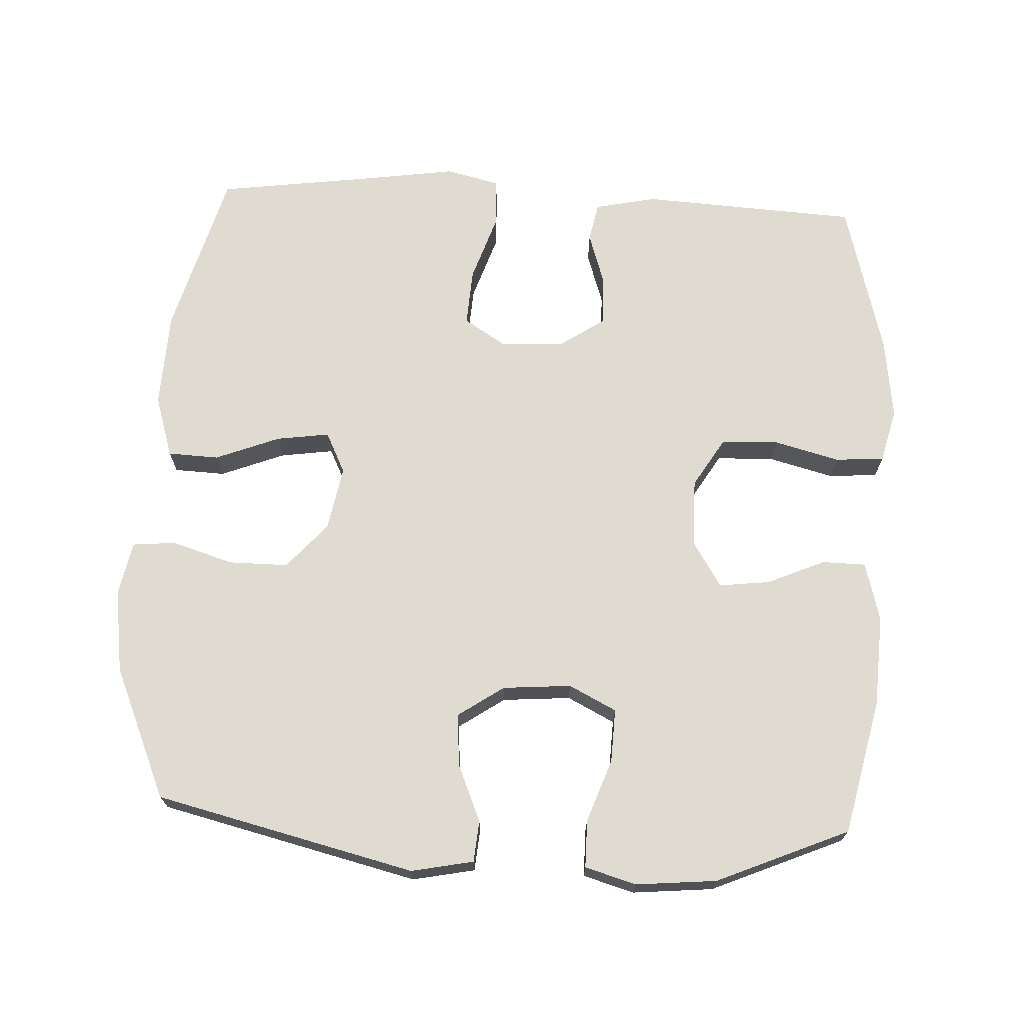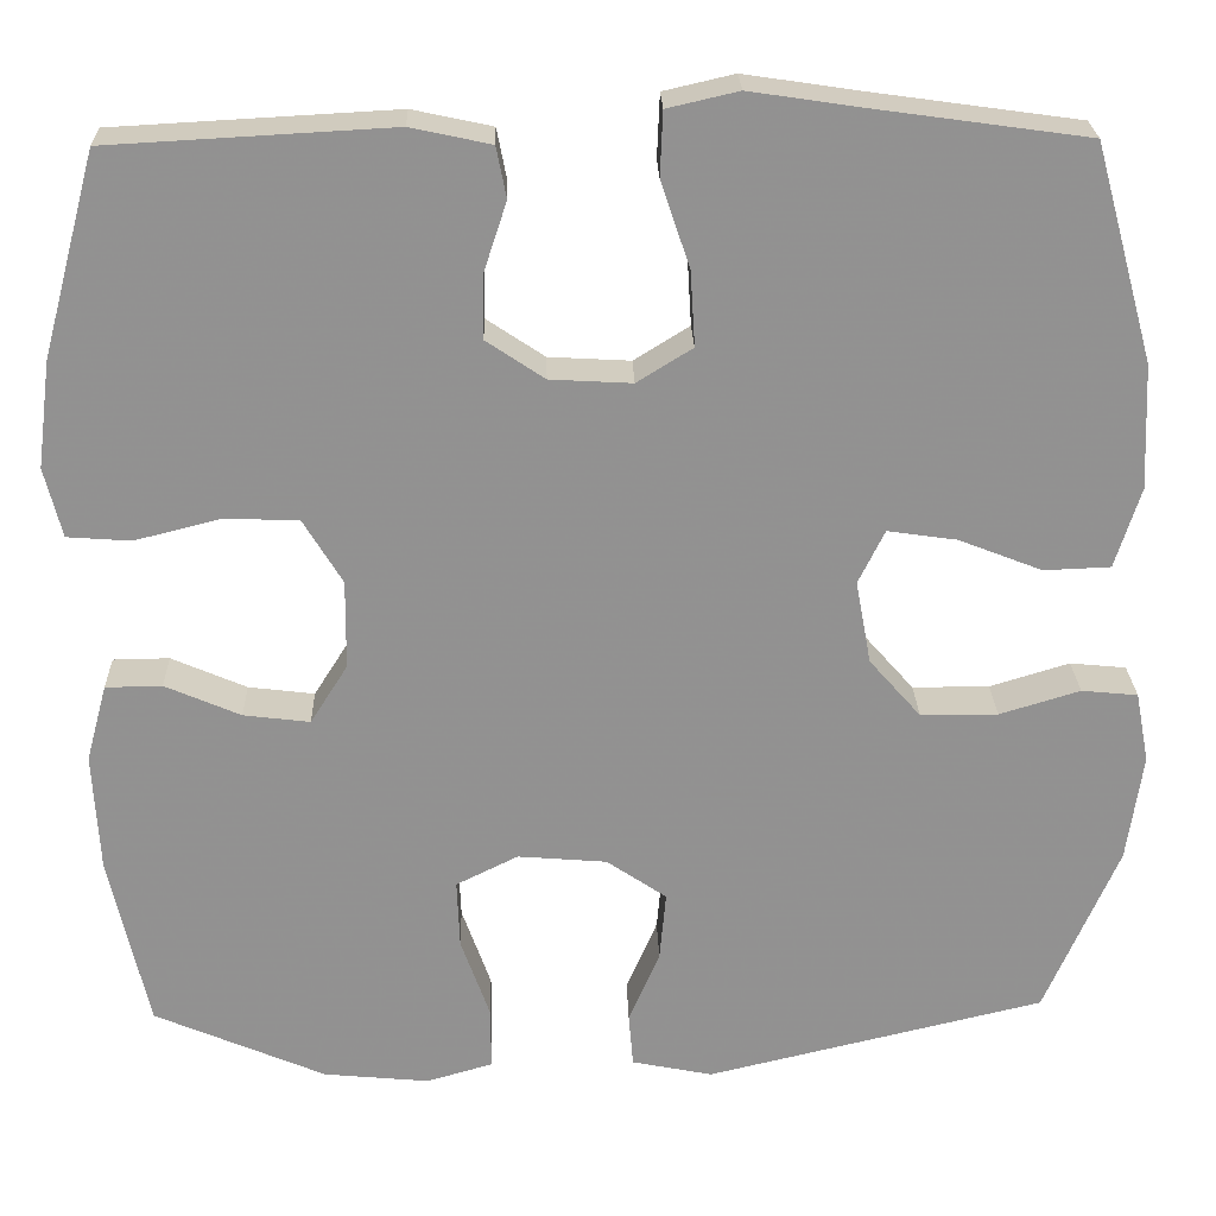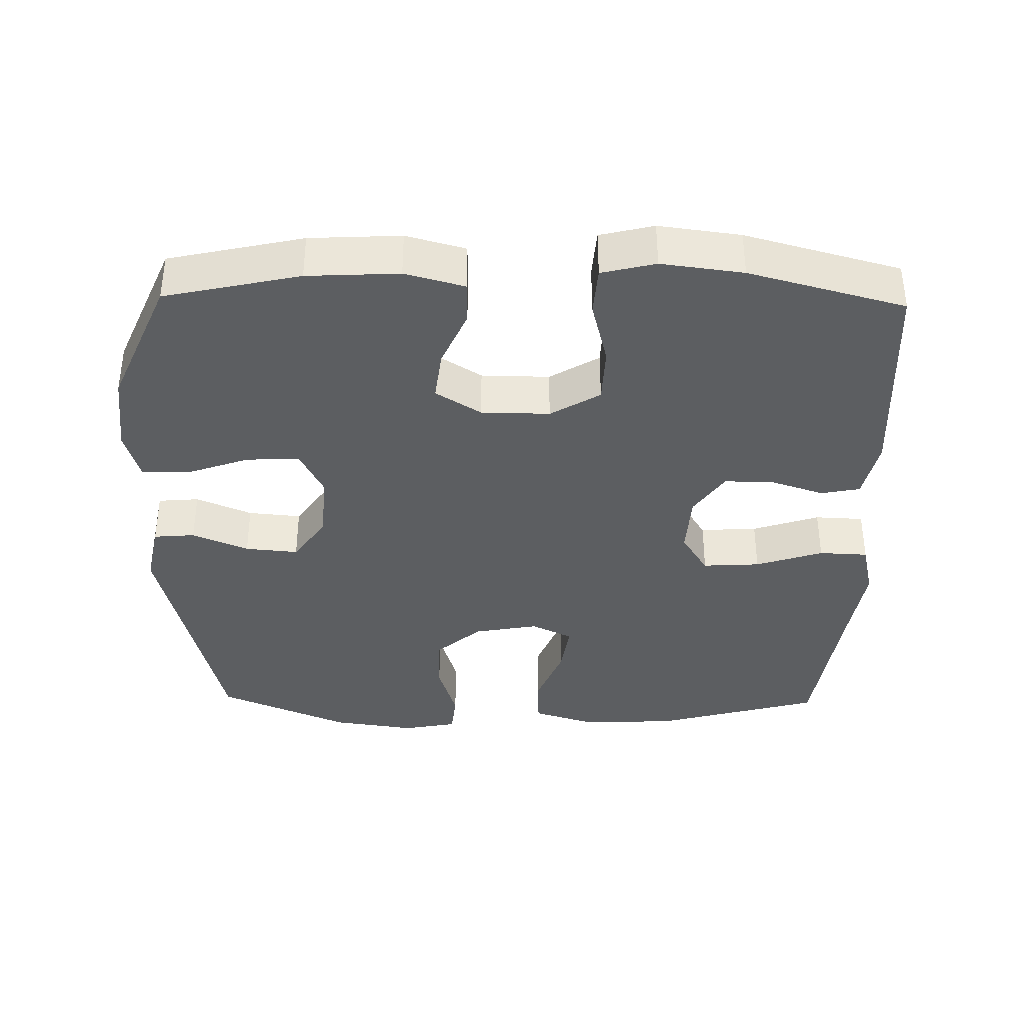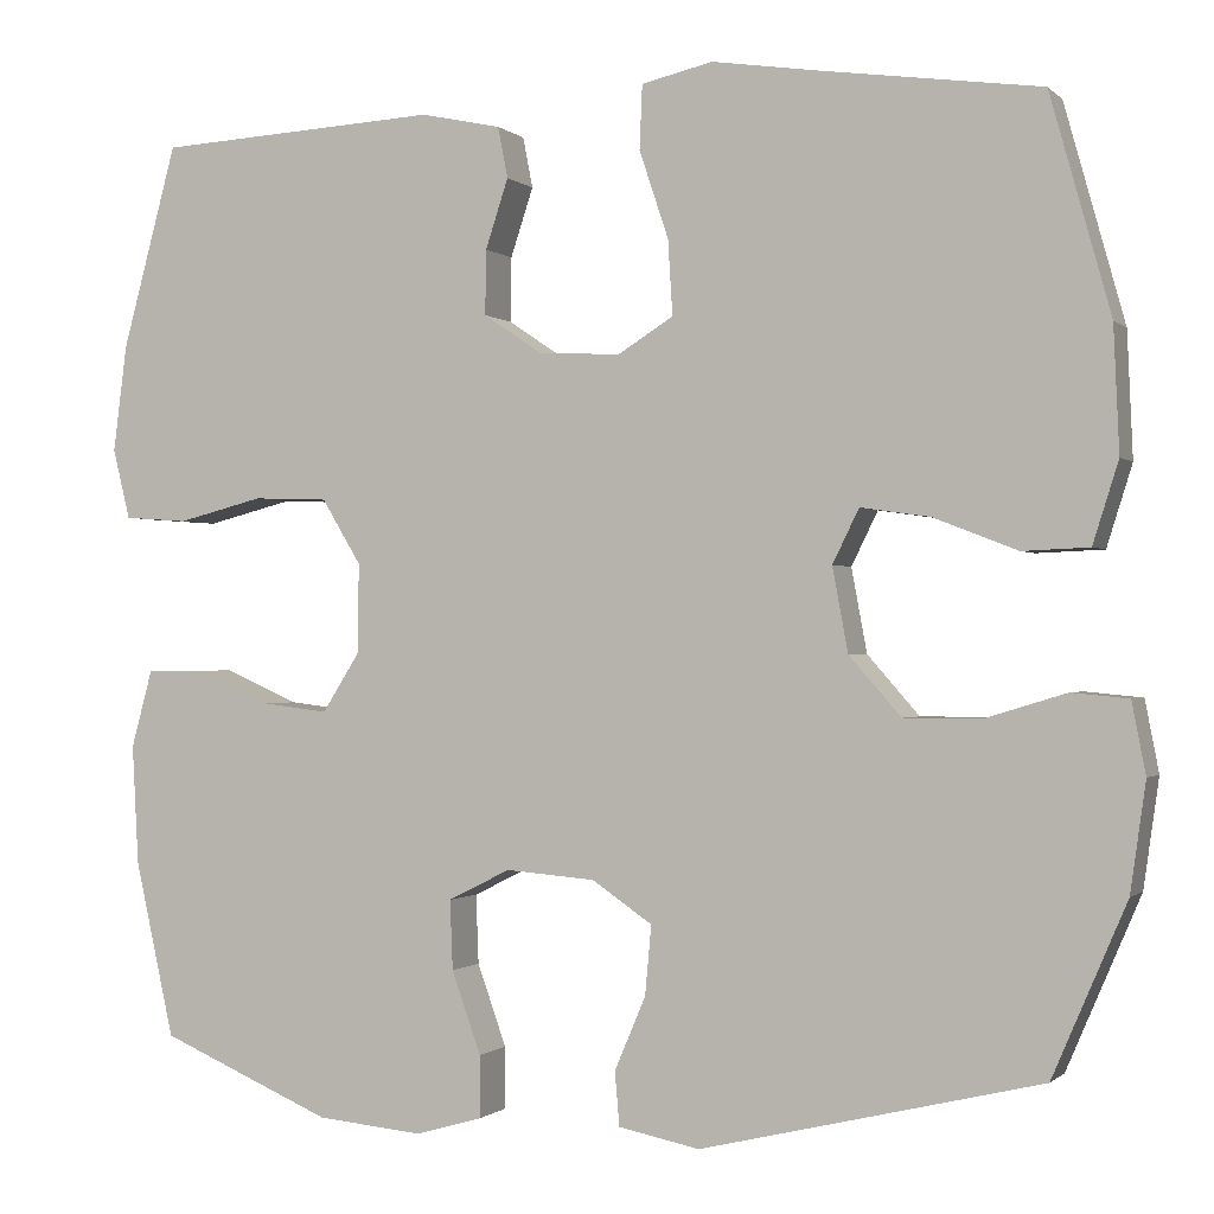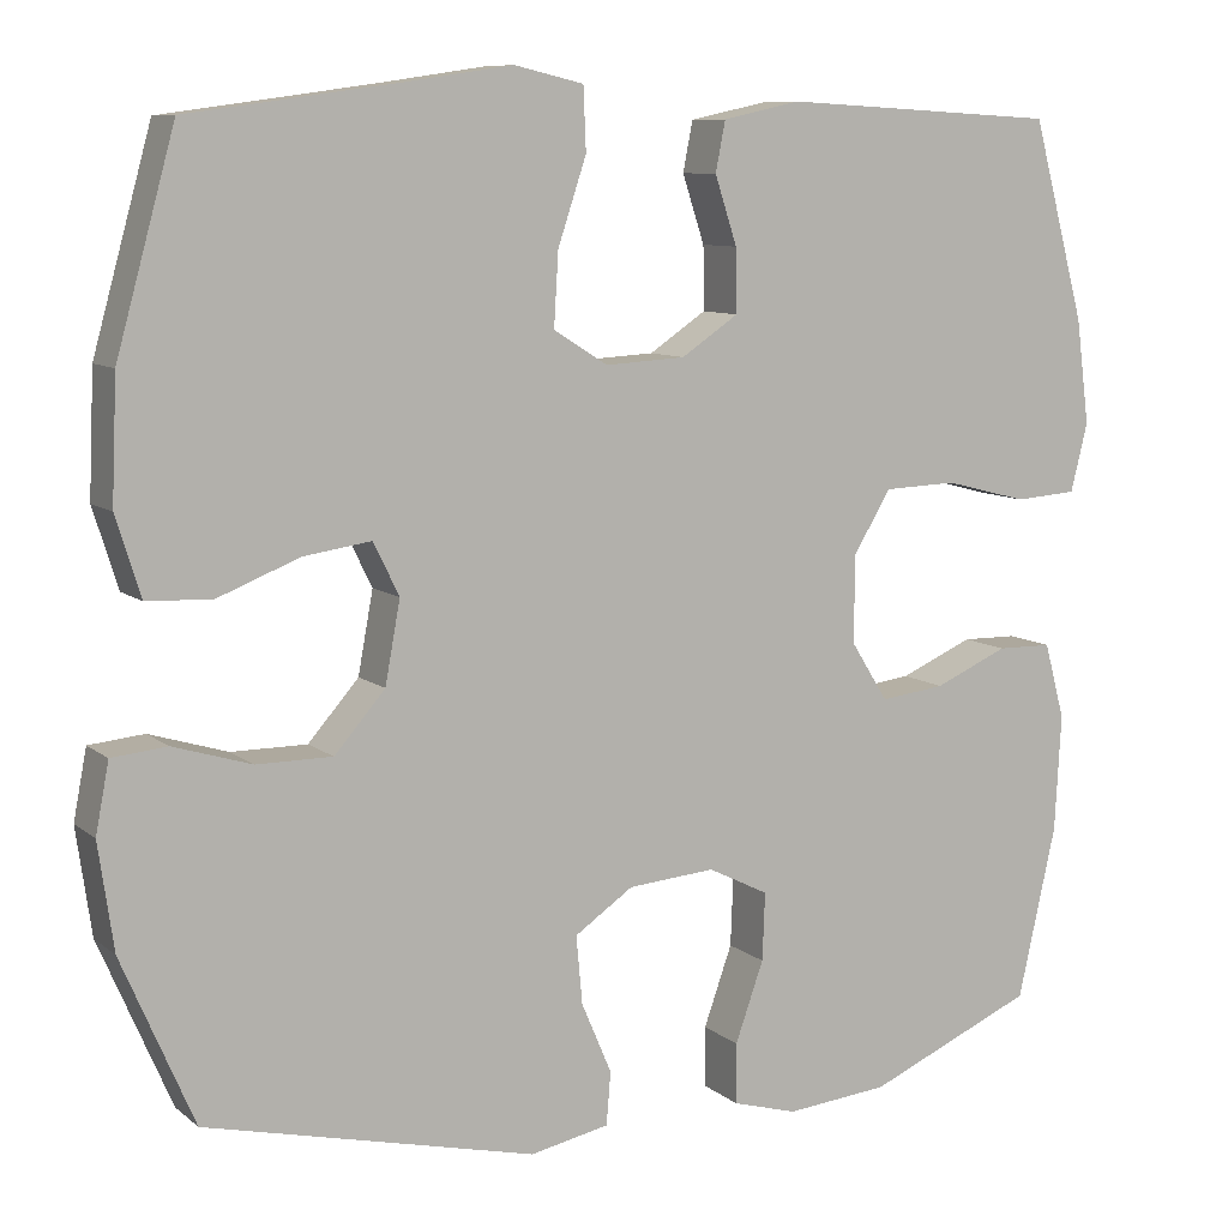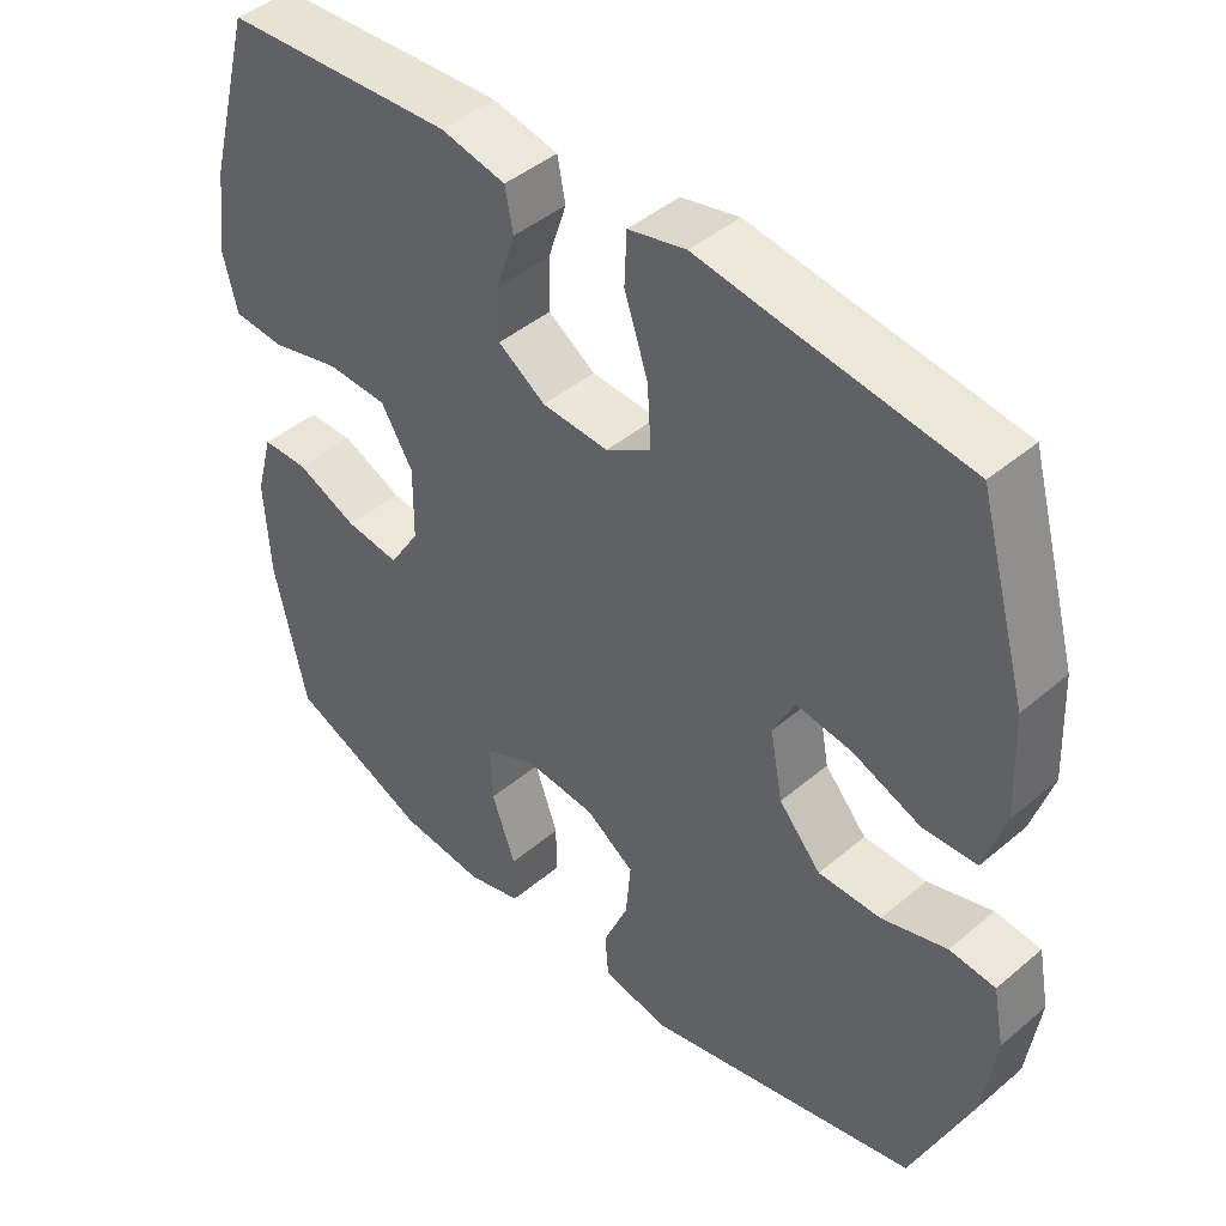
<metadata>
{"format":"obj","ext":"obj","renderer":"f3d","projection":"perspective","resolution":1024,"background":"white","views":[{"elev":70.0,"azim":-177.1,"up":"+Y"},{"elev":24.0,"azim":-1.6,"up":"+Z"},{"elev":-37.3,"azim":-91.1,"up":"+Y"},{"elev":-0.8,"azim":21.1,"up":"+Z"},{"elev":9.0,"azim":152.3,"up":"+Z"},{"elev":44.2,"azim":45.4,"up":"+Z"}]}
</metadata>
<code>
v 0.5 0.07 0.5
v 0.566 0.07 0.262
v 0.572 0.07 0.125
v 0.544 0.07 0.036
v 0.471 0.07 0.033
v 0.379 0.07 0.069
v 0.303 0.07 0.08
v 0.274 0.07 0.021
v 0.291 0.07 -0.071
v 0.348 0.07 -0.136
v 0.433 0.07 -0.136
v 0.521 0.07 -0.109
v 0.583 0.07 -0.115
v 0.598 0.07 -0.193
v 0.581 0.07 -0.312
v 0.5 0.07 -0.5
v 0.128 0.07 -0.589
v 0.039 0.07 -0.571
v 0.034 0.07 -0.512
v 0.068 0.07 -0.432
v 0.075 0.07 -0.356
v 0.009 0.07 -0.311
v -0.089 0.07 -0.303
v -0.157 0.07 -0.337
v -0.154 0.07 -0.413
v -0.122 0.07 -0.503
v -0.122 0.07 -0.571
v -0.195 0.07 -0.592
v -0.311 0.07 -0.581
v -0.5 0.07 -0.5
v -0.543 0.07 -0.307
v -0.55 0.07 -0.176
v -0.527 0.07 -0.091
v -0.465 0.07 -0.09
v -0.382 0.07 -0.126
v -0.309 0.07 -0.135
v -0.268 0.07 -0.07
v -0.267 0.07 0.028
v -0.31 0.07 0.099
v -0.392 0.07 0.102
v -0.486 0.07 0.078
v -0.556 0.07 0.083
v -0.575 0.07 0.16
v -0.56 0.07 0.277
v -0.5 0.07 0.5
v -0.189 0.07 0.517
v -0.101 0.07 0.498
v -0.09 0.07 0.442
v -0.115 0.07 0.366
v -0.116 0.07 0.295
v -0.052 0.07 0.252
v 0.038 0.07 0.247
v 0.099 0.07 0.285
v 0.094 0.07 0.367
v 0.062 0.07 0.463
v 0.065 0.07 0.533
v 0.143 0.07 0.551
v 0.263 0.07 0.533
v 0.5 0 0.5
v 0.566 0 0.262
v 0.572 0 0.125
v 0.544 0 0.036
v 0.471 0 0.033
v 0.379 0 0.069
v 0.303 0 0.08
v 0.274 0 0.021
v 0.291 0 -0.071
v 0.348 0 -0.136
v 0.433 0 -0.136
v 0.521 0 -0.109
v 0.583 0 -0.115
v 0.598 0 -0.193
v 0.581 0 -0.312
v 0.5 0 -0.5
v 0.128 0 -0.589
v 0.039 0 -0.571
v 0.034 0 -0.512
v 0.068 0 -0.432
v 0.075 0 -0.356
v 0.009 0 -0.311
v -0.089 0 -0.303
v -0.157 0 -0.337
v -0.154 0 -0.413
v -0.122 0 -0.503
v -0.122 0 -0.571
v -0.195 0 -0.592
v -0.311 0 -0.581
v -0.5 0 -0.5
v -0.543 0 -0.307
v -0.55 0 -0.176
v -0.527 0 -0.091
v -0.465 0 -0.09
v -0.382 0 -0.126
v -0.309 0 -0.135
v -0.268 0 -0.07
v -0.267 0 0.028
v -0.31 0 0.099
v -0.392 0 0.102
v -0.486 0 0.078
v -0.556 0 0.083
v -0.575 0 0.16
v -0.56 0 0.277
v -0.5 0 0.5
v -0.189 0 0.517
v -0.101 0 0.498
v -0.09 0 0.442
v -0.115 0 0.366
v -0.116 0 0.295
v -0.052 0 0.252
v 0.038 0 0.247
v 0.099 0 0.285
v 0.094 0 0.367
v 0.062 0 0.463
v 0.065 0 0.533
v 0.143 0 0.551
v 0.263 0 0.533
f 56 57 58
f 55 56 58
f 54 55 58
f 4 5 6
f 3 4 6
f 2 3 6
f 1 2 6
f 58 1 6
f 54 58 6
f 53 54 6
f 52 53 6 7
f 51 52 7 8
f 50 51 8 9
f 47 48 49
f 46 47 49
f 45 46 49
f 44 45 49
f 43 44 49
f 42 43 49
f 41 42 49
f 40 41 49
f 39 40 49 50
f 50 9 10
f 39 50 10
f 38 39 10
f 33 34 35
f 32 33 35
f 31 32 35
f 30 31 35
f 29 30 35
f 28 29 35
f 27 28 35
f 26 27 35
f 25 26 35
f 24 25 35 36
f 23 24 36 37
f 18 19 20
f 17 18 20
f 16 17 20
f 15 16 20
f 14 15 20
f 13 14 20
f 12 13 20
f 11 12 20
f 10 11 20 21
f 37 38 10
f 23 37 10
f 22 23 10
f 10 21 22
f 116 115 114
f 116 114 113
f 116 113 112
f 64 63 62
f 64 62 61
f 64 61 60
f 64 60 59
f 64 59 116
f 64 116 112
f 64 112 111
f 65 64 111 110
f 66 65 110 109
f 67 66 109 108
f 107 106 105
f 107 105 104
f 107 104 103
f 107 103 102
f 107 102 101
f 107 101 100
f 107 100 99
f 107 99 98
f 108 107 98 97
f 68 67 108
f 68 108 97
f 68 97 96
f 93 92 91
f 93 91 90
f 93 90 89
f 93 89 88
f 93 88 87
f 93 87 86
f 93 86 85
f 93 85 84
f 93 84 83
f 94 93 83 82
f 95 94 82 81
f 78 77 76
f 78 76 75
f 78 75 74
f 78 74 73
f 78 73 72
f 78 72 71
f 78 71 70
f 78 70 69
f 79 78 69 68
f 68 96 95
f 68 95 81
f 68 81 80
f 80 79 68
f 1 59 60 2
f 2 60 61 3
f 3 61 62 4
f 4 62 63 5
f 5 63 64 6
f 6 64 65 7
f 7 65 66 8
f 8 66 67 9
f 9 67 68 10
f 10 68 69 11
f 11 69 70 12
f 12 70 71 13
f 13 71 72 14
f 14 72 73 15
f 15 73 74 16
f 16 74 75 17
f 17 75 76 18
f 18 76 77 19
f 19 77 78 20
f 20 78 79 21
f 21 79 80 22
f 22 80 81 23
f 23 81 82 24
f 24 82 83 25
f 25 83 84 26
f 26 84 85 27
f 27 85 86 28
f 28 86 87 29
f 29 87 88 30
f 30 88 89 31
f 31 89 90 32
f 32 90 91 33
f 33 91 92 34
f 34 92 93 35
f 35 93 94 36
f 36 94 95 37
f 37 95 96 38
f 38 96 97 39
f 39 97 98 40
f 40 98 99 41
f 41 99 100 42
f 42 100 101 43
f 43 101 102 44
f 44 102 103 45
f 45 103 104 46
f 46 104 105 47
f 47 105 106 48
f 48 106 107 49
f 49 107 108 50
f 50 108 109 51
f 51 109 110 52
f 52 110 111 53
f 53 111 112 54
f 54 112 113 55
f 55 113 114 56
f 56 114 115 57
f 57 115 116 58
f 58 116 59 1

</code>
